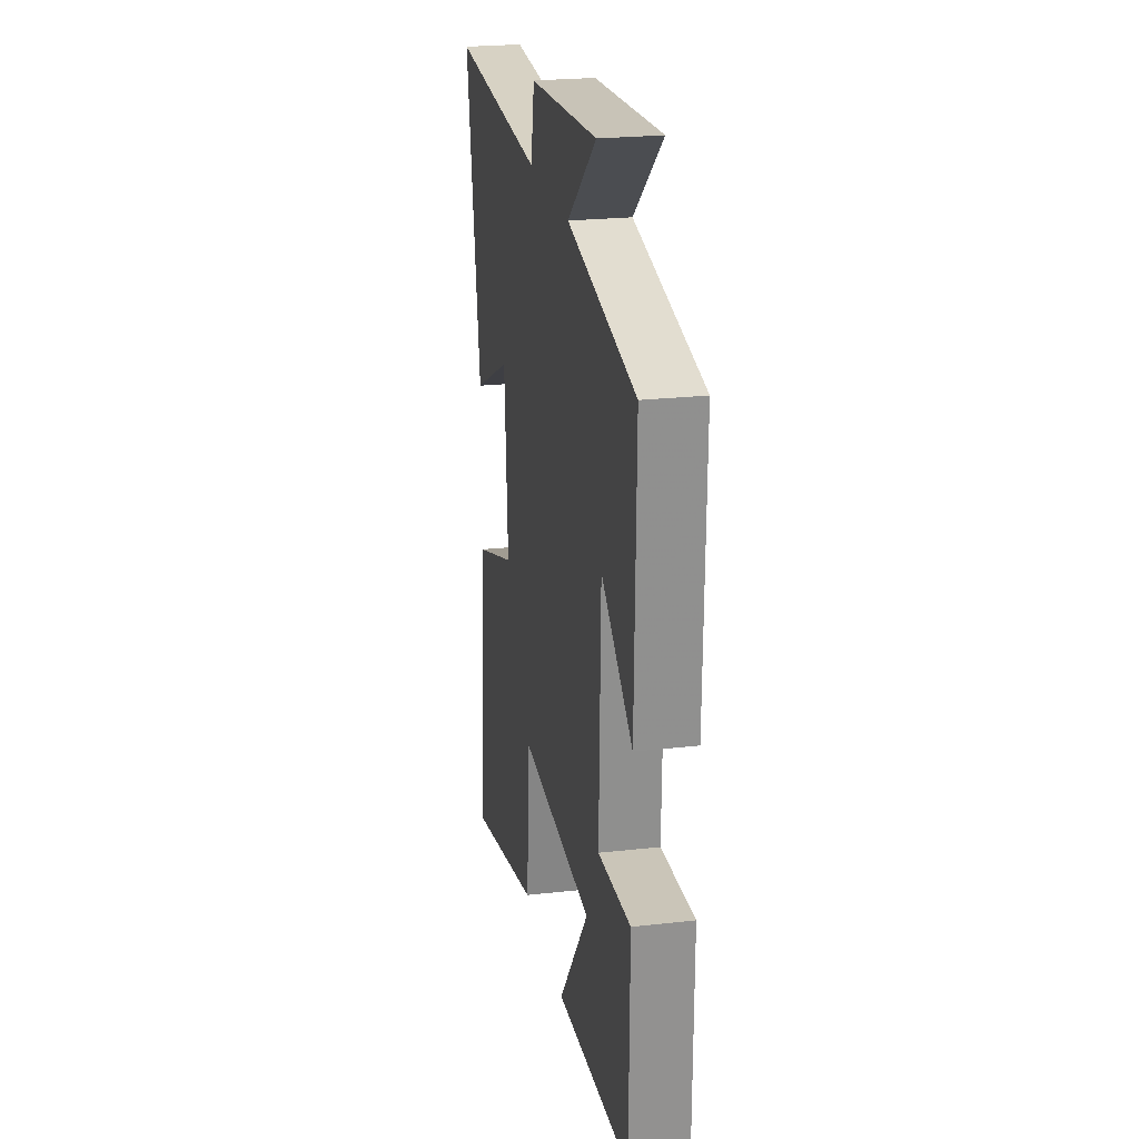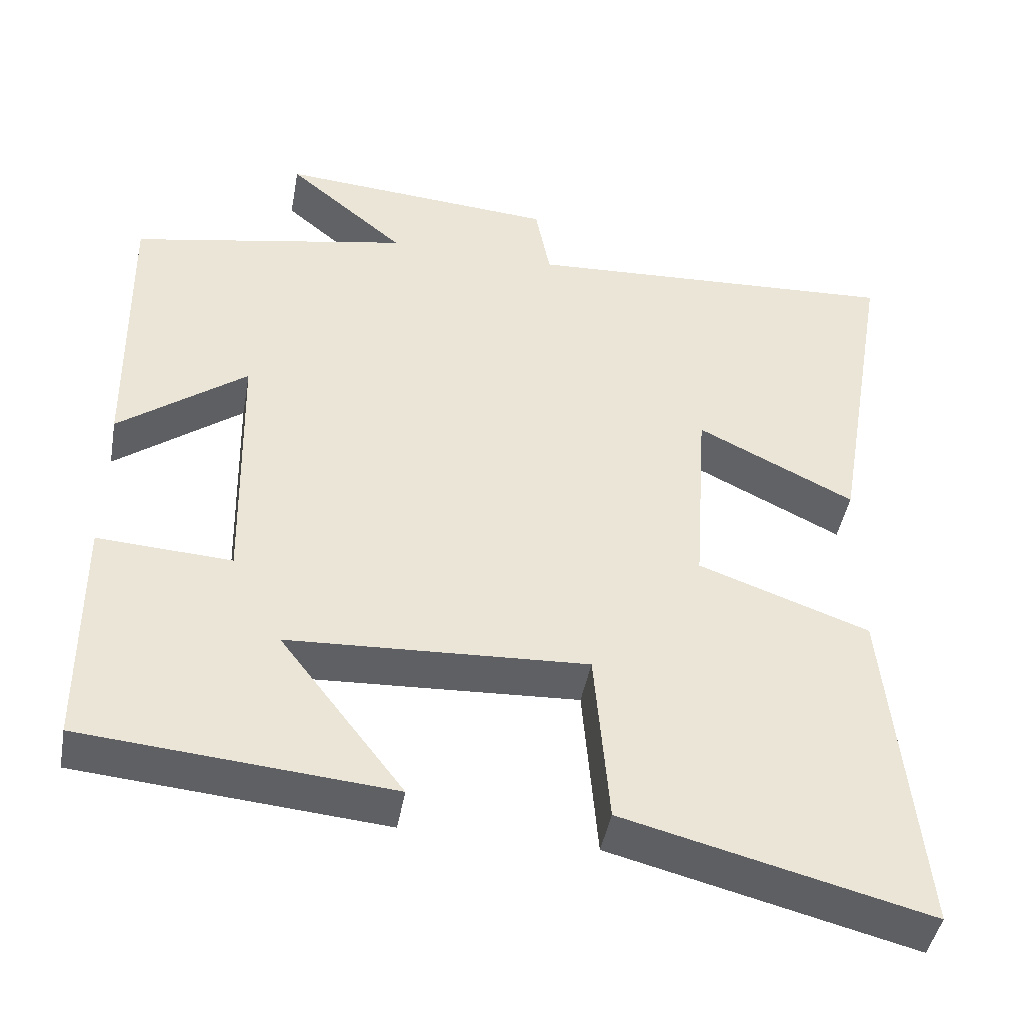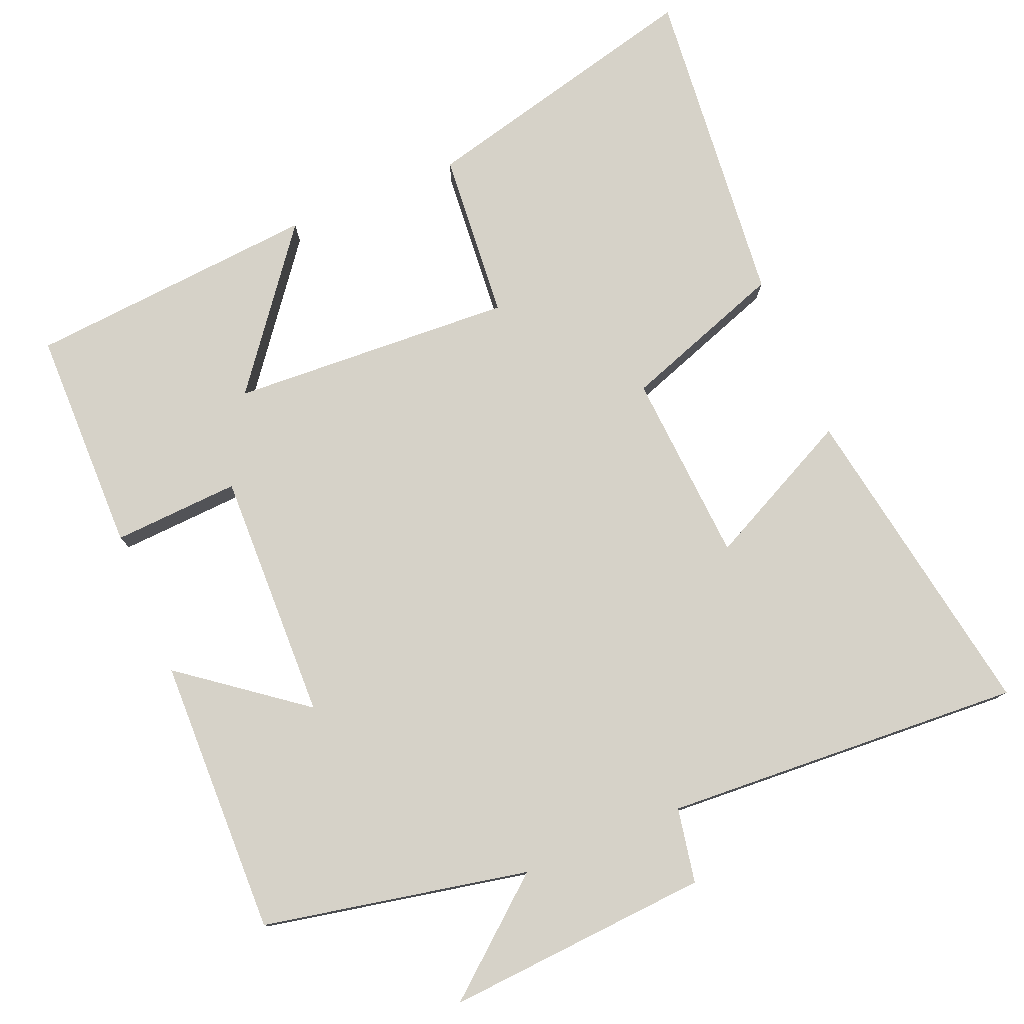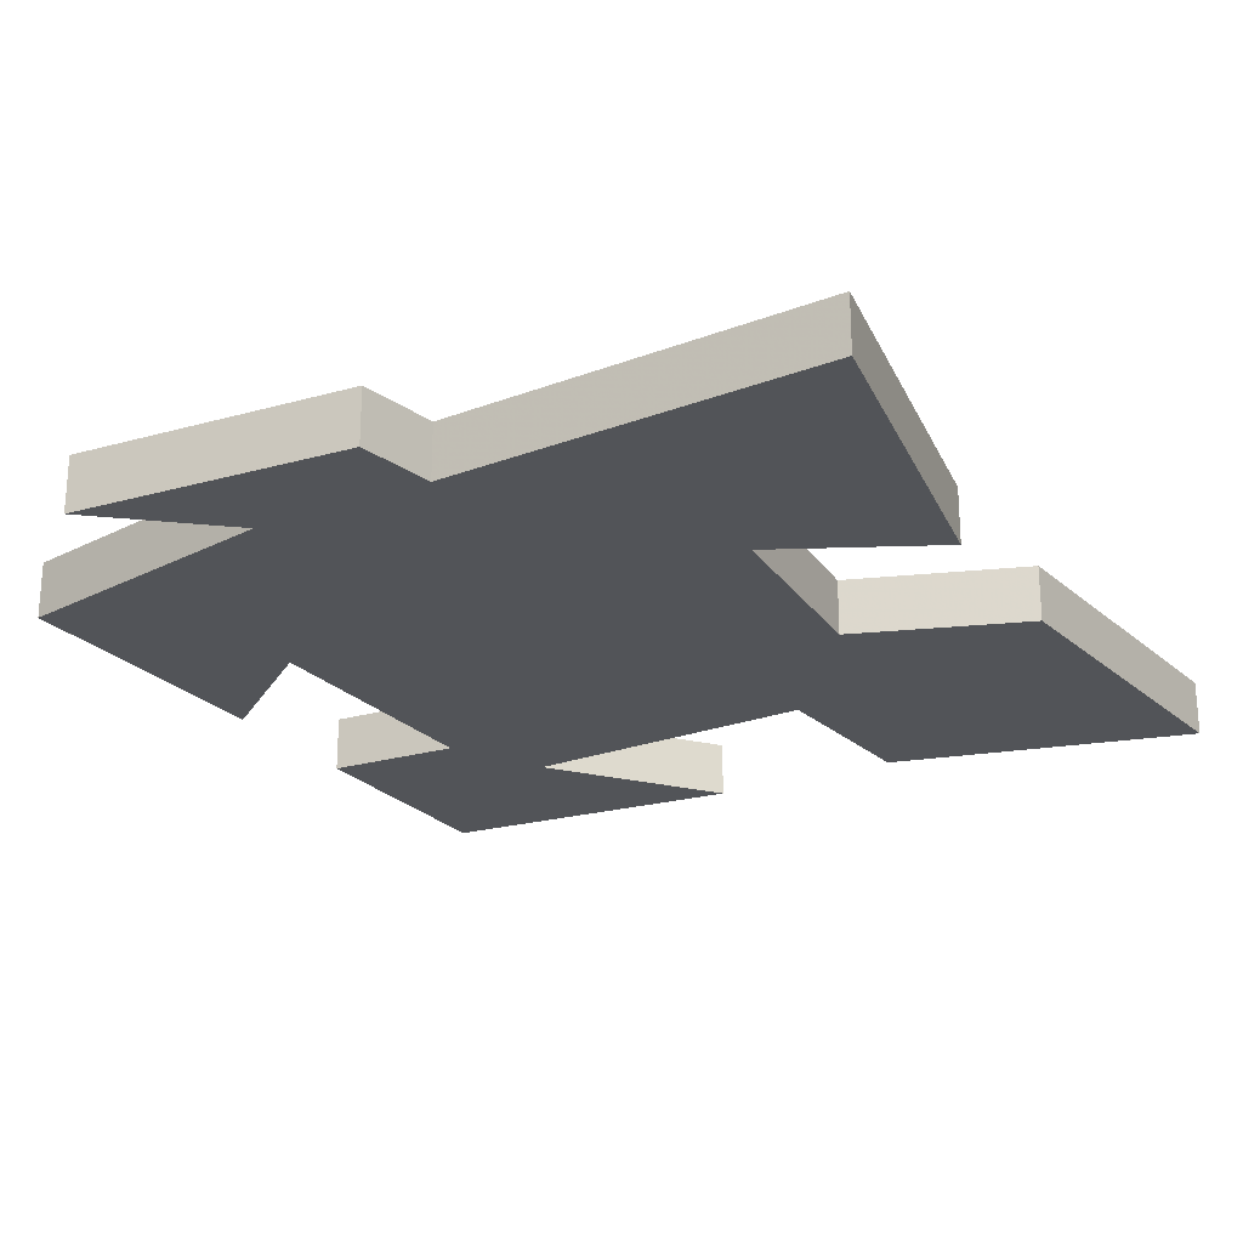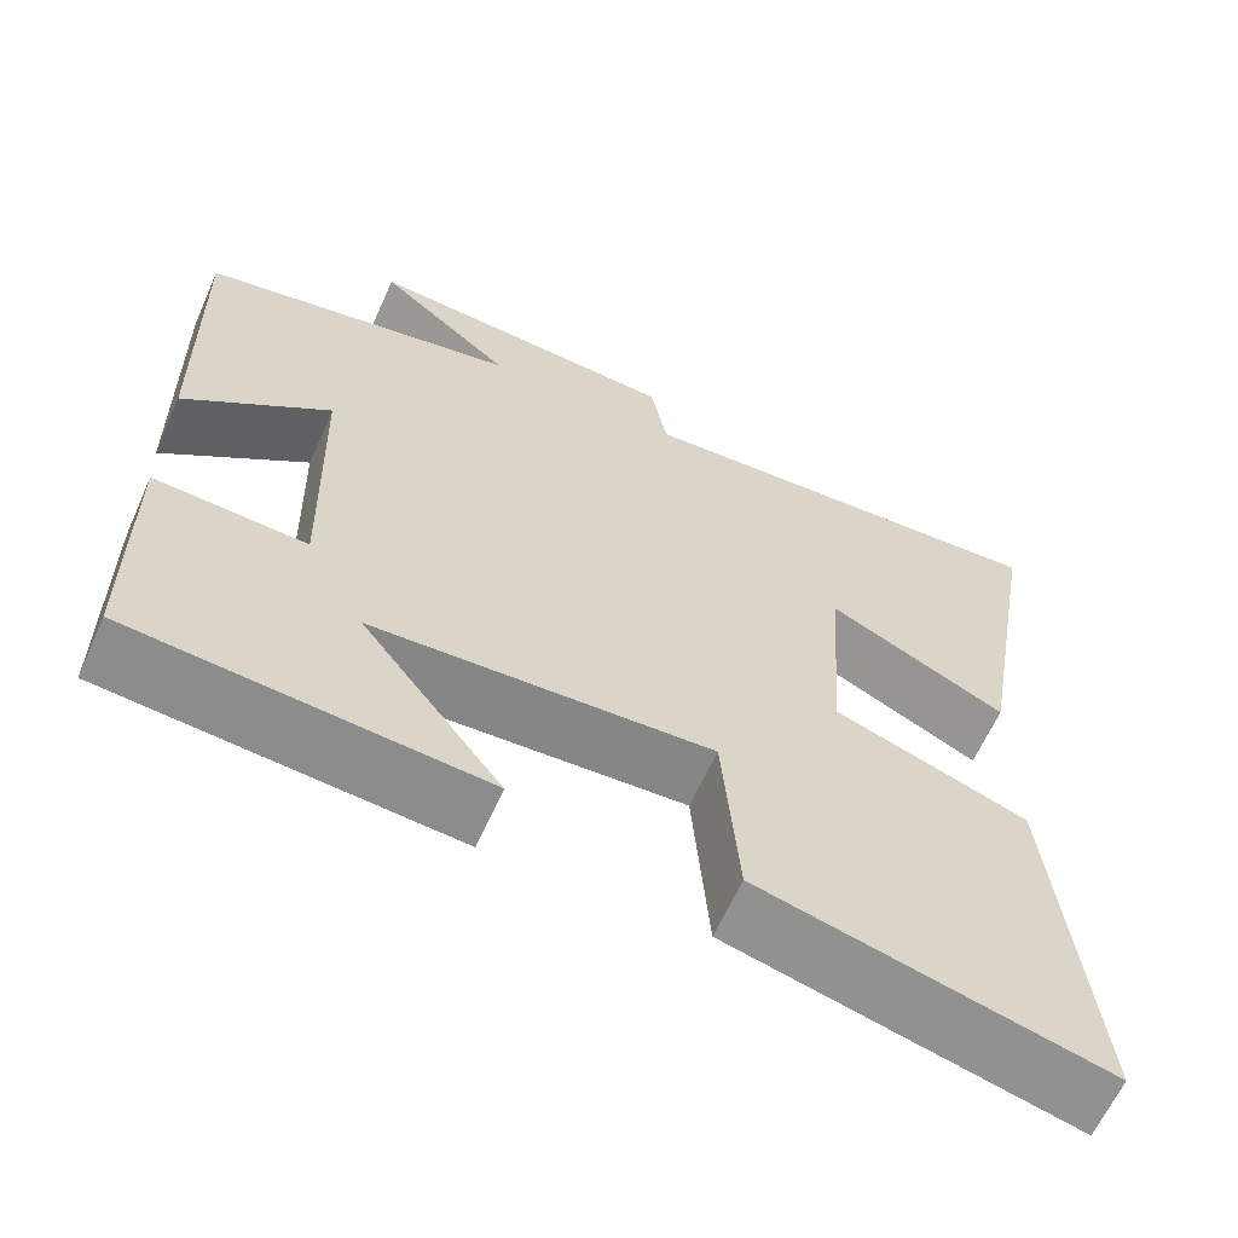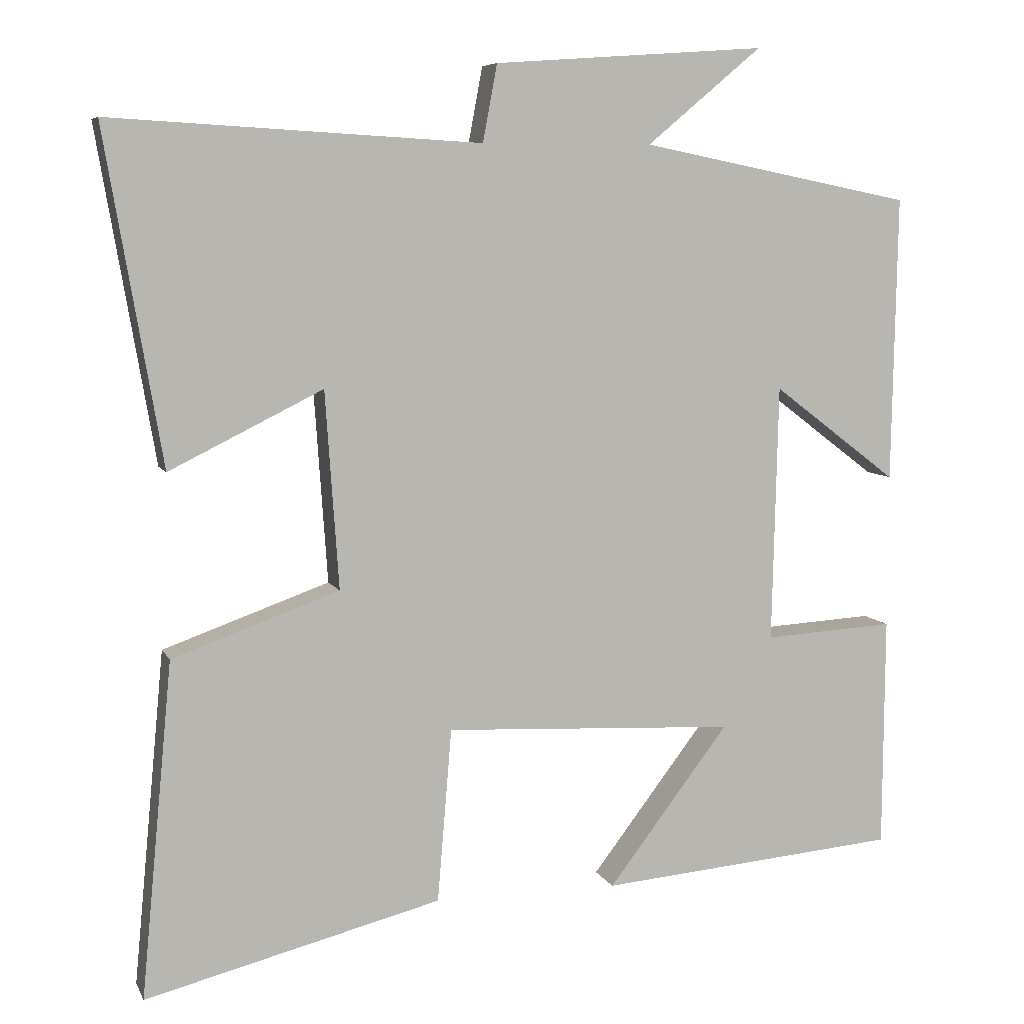
<metadata>
{"format":"obj","ext":"obj","renderer":"f3d","projection":"perspective","resolution":1024,"background":"white","views":[{"elev":23.8,"azim":-100.6,"up":"+Z"},{"elev":-44.5,"azim":-10.3,"up":"+Z"},{"elev":78.2,"azim":-22.5,"up":"+Y"},{"elev":-23.3,"azim":29.6,"up":"+Y"},{"elev":-62.9,"azim":-24.0,"up":"+Z"},{"elev":7.2,"azim":163.4,"up":"+Z"}]}
</metadata>
<code>
v 0.542 0.07 -0.599
v 0.148 0.07 -0.5
v 0.129 0.07 -0.269
v -0.259 0.07 -0.289
v -0.098 0.07 -0.5
v -0.498 0.07 -0.466
v -0.5 0.07 -0.158
v -0.326 0.07 -0.168
v -0.334 0.07 0.174
v -0.5 0.07 0.048
v -0.507 0.07 0.428
v -0.144 0.07 0.5
v -0.297 0.07 0.628
v 0.065 0.07 0.602
v 0.084 0.07 0.5
v 0.576 0.07 0.528
v 0.5 0.07 0.086
v 0.296 0.07 0.187
v 0.278 0.07 -0.075
v 0.5 0.07 -0.154
v 0.542 0 -0.599
v 0.148 0 -0.5
v 0.129 0 -0.269
v -0.259 0 -0.289
v -0.098 0 -0.5
v -0.498 0 -0.466
v -0.5 0 -0.158
v -0.326 0 -0.168
v -0.334 0 0.174
v -0.5 0 0.048
v -0.507 0 0.428
v -0.144 0 0.5
v -0.297 0 0.628
v 0.065 0 0.602
v 0.084 0 0.5
v 0.576 0 0.528
v 0.5 0 0.086
v 0.296 0 0.187
v 0.278 0 -0.075
v 0.5 0 -0.154
f 1 2 3
f 20 1 3
f 19 20 3
f 18 19 3 4
f 15 16 17 18
f 15 18 4
f 12 13 14 15
f 11 12 15
f 10 11 15
f 9 10 15
f 8 9 15 4
f 7 8 4
f 4 5 6 7
f 23 22 21
f 23 21 40
f 23 40 39
f 24 23 39 38
f 38 37 36 35
f 24 38 35
f 35 34 33 32
f 35 32 31
f 35 31 30
f 35 30 29
f 24 35 29 28
f 24 28 27
f 27 26 25 24
f 1 21 22 2
f 2 22 23 3
f 3 23 24 4
f 4 24 25 5
f 5 25 26 6
f 6 26 27 7
f 7 27 28 8
f 8 28 29 9
f 9 29 30 10
f 10 30 31 11
f 11 31 32 12
f 12 32 33 13
f 13 33 34 14
f 14 34 35 15
f 15 35 36 16
f 16 36 37 17
f 17 37 38 18
f 18 38 39 19
f 19 39 40 20
f 20 40 21 1

</code>
